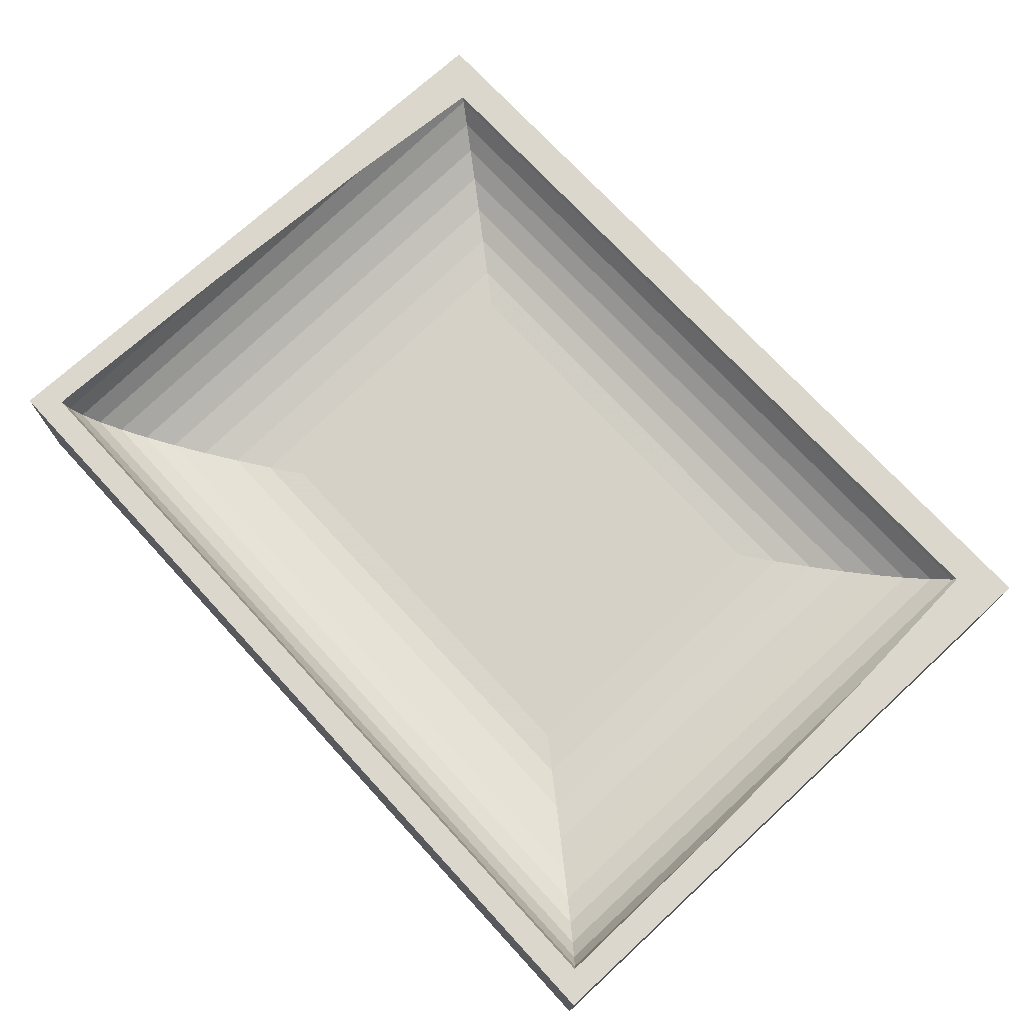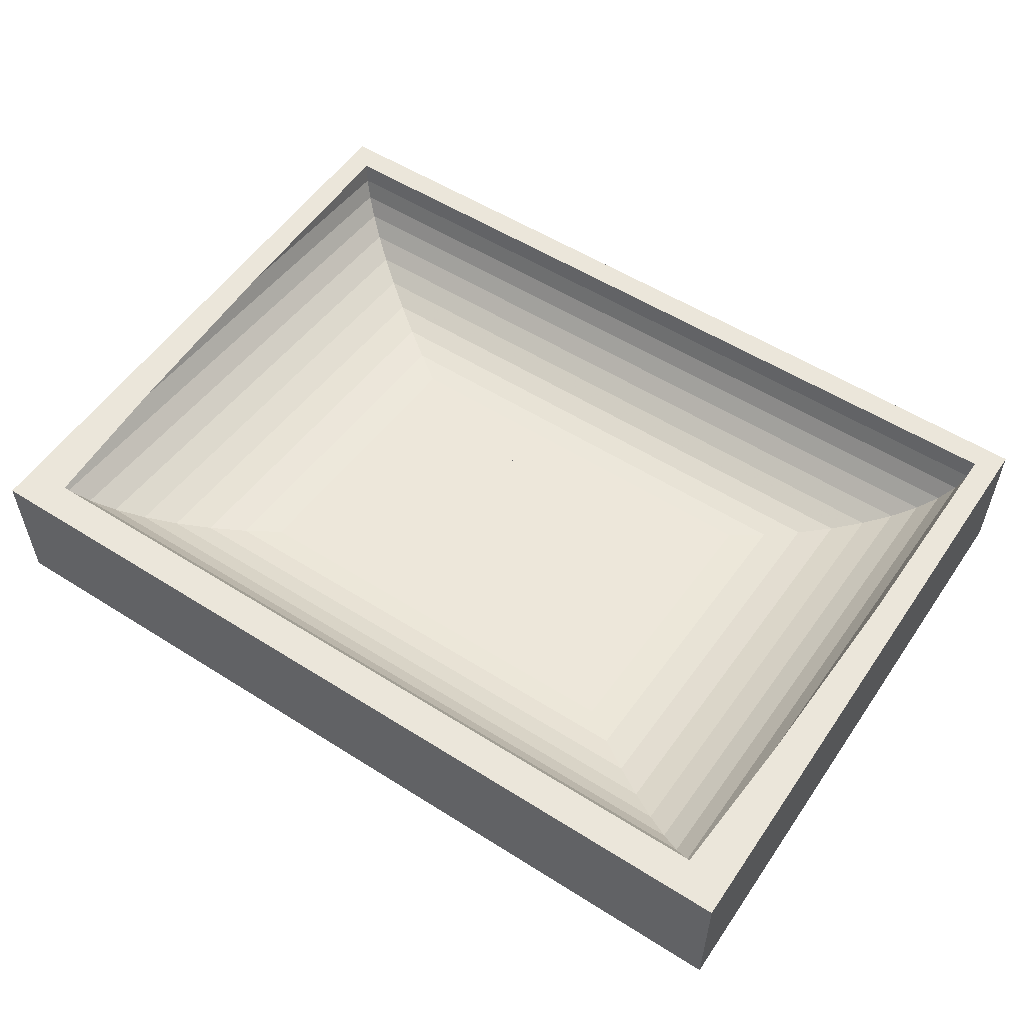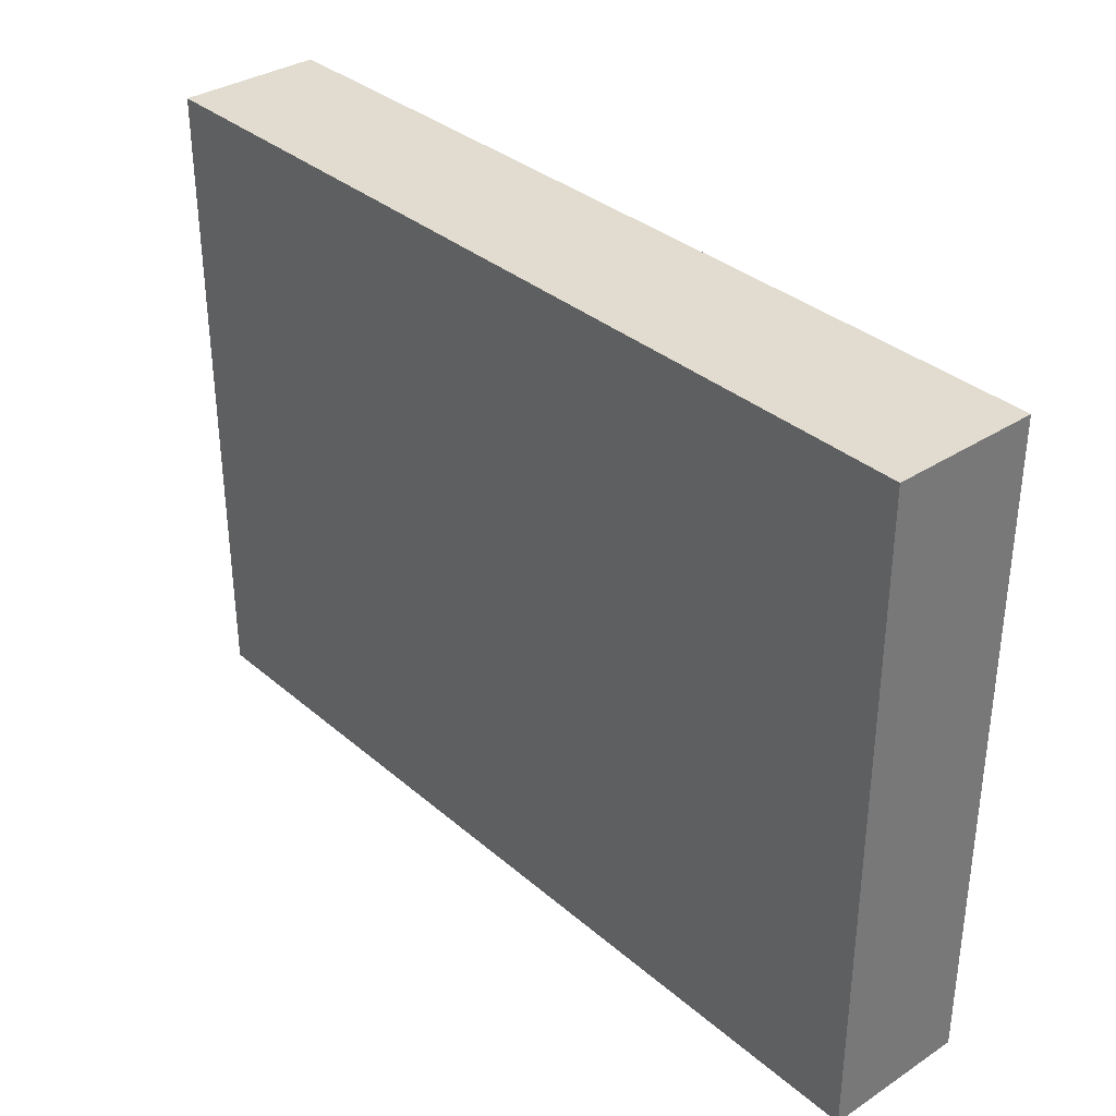
<metadata>
{"format":"obj","ext":"obj","renderer":"f3d","projection":"perspective","resolution":1024,"background":"white","views":[{"elev":72.8,"azim":47.4,"up":"+Z"},{"elev":54.7,"azim":-146.2,"up":"+Z"},{"elev":34.3,"azim":-131.2,"up":"+Y"}]}
</metadata>
<code>
o obj_0
v 105 		74 		30
v 105 		74 		33
v 105 		-76 		33
v 105 		-76 		30
v 105 		-76 		0
v 105 		74 		0
v -61.55 		46.54 		15.15
v 99.08 		-68.24 		33
v 99.06 		-70.12 		33
v 99.09 		-67.56 		33
v 98.66 		-31.46 		33
v 98.49 		-17.74 		33
v 97.66 		4.876 		33
v -54.14 		41.36 		13.55
v 67.45 		48.52 		12.15
v 74.7 		53.59 		14.42
v 96.71 		30.85 		33
v 96.12 		40.24 		33
v 94.5 		65.87 		33
v -46.55 		35.98 		12.68
v 33.7 		12.11 		7.368
v 35.63 		9.387 		7.12
v 35.63 		9.387 		7.12
v 2 		1.52 		6.406
v 99.09 		-70.12 		32.76
v -61.55 		-43.94 		6.591
v -54.14 		-38.58 		5.995
v -46.55 		-33.14 		6.139
v -8.607 		-21.82 		7.21
v -18.18 		-18.35 		7.538
v -18.18 		-18.35 		7.538
v -21.97 		-15.65 		7.793
v 21.16 		4.214 		6.651
v 13.82 		1.52 		6.406
v 14.61 		8.114 		7.005
v 25.29 		8.669 		7.055
v 17.3 		0.043 		6.272
v 93.8 		65.45 		31.91
v -85.82 		62.94 		27.64
v 37.07 		2.824 		6.524
v 67.45 		-35.73 		4.498
v 68.06 		-37.4 		4.498
v -74 		71 		4.498
v 78 		71 		4.498
v 98.95 		41.96 		30
v -75.08 		55.83 		20.3
v 74.7 		-51.1 		4.911
v 72.44 		-49.42 		4.498
v -80.87 		59.71 		23.74
v 78 		57 		4.498
v 37.22 		0.8908 		6.349
v -0.241 		-5.681 		5.752
v 2 		-7.231 		5.611
v 35.63 		-6.347 		5.691
v 97.28 		68.66 		30
v 4.241 		-5.681 		5.752
v 30.6 		-13.44 		5.047
v 5.534 		-5.681 		5.752
v 12 		-5.681 		5.752
v 99.44 		34.07 		30
v 99.44 		34.04 		30
v 2 		-5.681 		5.752
v -88.45 		65.61 		24.64
v 99.44 		69.95 		30
v 13.76 		-3.784 		5.924
v 12 		-3.68 		5.934
v 16.25 		-5.933 		5.729
v 99.44 		69.95 		30
v -0.5 		-19.49 		4.498
v 2 		-19.49 		4.498
v 11.48 		-19.49 		4.498
v 30.6 		-13.44 		5.047
v 19.16 		-19.49 		4.498
v 31.18 		-19.49 		4.498
v 37.36 		-19.49 		4.498
v 52 		-19.49 		4.498
v 53.44 		-20.24 		4.498
v -77.39 		58.2 		17.3
v 72.58 		-49.1 		7.912
v -83.36 		62.24 		20.74
v -8.607 		-21.82 		7.209
v -18.18 		-18.35 		7.537
v -92.56 		68.22 		28.91
v 59.82 		-23.57 		4.498
v 59.83 		-23.57 		4.498
v 61.08 		-25.57 		4.498
v 30.6 		-13.44 		5.047
v 35.63 		-6.347 		5.692
v 102 		-70.78 		30
v 102 		-69.94 		30
v 35.63 		-6.347 		5.692
v 102 		71 		30
v 102 		-73 		30
v 102 		-73 		30
v -74 		57 		4.498
v -15.16 		-19.49 		4.498
v -7.48 		-19.49 		4.498
v -27.18 		-19.49 		4.498
v -48 		-19.49 		4.498
v -34.12 		-19.49 		4.498
v -33.36 		-19.49 		4.498
v 12 		-3.711 		5.931
v -27.67 		-19.49 		4.498
v 12 		-5.681 		5.752
v 9.266 		-5.681 		5.752
v -28.73 		-19.49 		4.498
v -48.01 		-19.5 		4.498
v -54.06 		-22.65 		4.498
v -55.82 		-23.57 		4.498
v -63.45 		-35.73 		4.498
v -62.46 		-34.15 		4.498
v -63.45 		-35.73 		4.498
v -66.04 		-42.83 		4.498
v 99.56 		32.15 		30
v 65.55 		-43.94 		6.591
v 100.5 		5.099 		30
v 101.4 		-18.47 		30
v -95.56 		32.15 		30
v -95.44 		34.04 		30
v 101.6 		-32.76 		30
v 102 		-71.06 		30
v -96.31 		11.21 		30
v -97.39 		-18.47 		30
v -95.56 		-70.46 		20.68
v 27.16 		-15.92 		4.822
v -97.39 		-72.17 		25.12
v -98 		-73 		29.74
v -98 		-73 		29.72
v -98 		-71.84 		29.83
v -97.99 		-68.87 		30
v -98 		-69.94 		30
v -97.97 		-73 		30
v -98 		-70.78 		30
v -98 		-73 		29.8
v -68.44 		-49.42 		4.498
v -76 		59 		14
v -98 		57 		14
v -98 		59 		14
v -74 		57 		14
v -74 		71 		14
v -76 		71 		14
v -31.63 		-6.347 		5.691
v -1.534 		-5.681 		5.752
v -68.58 		-49.1 		7.912
v -26.6 		-13.44 		5.047
v -83.36 		-60.68 		9.58
v -88.45 		-64.65 		12.81
v -15.29 		10.36 		10.25
v -21.26 		17.98 		10.97
v -27.52 		-10.5 		8.28
v -30.65 		-6.133 		8.693
v -30.65 		-6.133 		8.693
v -32.33 		1.419 		9.407
v 2 		25.86 		11.72
v 2 		25.86 		11.72
v -30.65 		8.971 		10.12
v -30.65 		8.971 		10.12
v 12.61 		24.66 		11.61
v 12.61 		24.66 		11.61
v 22.18 		21.19 		11.28
v -8 		-5.681 		5.752
v -8.111 		-3.769 		5.926
v 2 		25.86 		11.72
v -8 		-3.68 		5.934
v 12.61 		24.66 		11.61
v -31.63 		-6.347 		5.692
v -31.63 		-6.347 		5.692
v -26.6 		-13.44 		5.047
v -27.43 		-12.27 		5.154
v 22.18 		21.19 		11.28
v -26.78 		14.37 		10.63
v -5.266 		-5.681 		5.752
v -24.86 		-9.988 		8.329
v 22.78 		22.11 		8.276
v 26.51 		19.43 		8.033
v -8 		-5.681 		5.752
v -8 		-3.711 		5.931
v 12.93 		25.73 		8.604
v 22.78 		22.11 		8.276
v 12.93 		25.73 		8.604
v 12.93 		25.73 		8.604
v -48 		37.52 		9.675
v -55.82 		43.12 		10.55
v 89.82 		62.94 		27.64
v 2 		26.98 		8.717
v -63.45 		48.52 		12.15
v 2 		26.98 		8.718
v 2 		26.98 		8.718
v 84.87 		59.71 		23.74
v -25.27 		-13.3 		8.015
v -23.32 		-11.68 		8.169
v 79.08 		55.83 		20.3
v -21.81 		18.6 		11.03
v 58.14 		41.36 		13.55
v -18.18 		21.19 		11.28
v -18.18 		21.19 		11.28
v -30.65 		-6.133 		8.693
v -8.607 		24.66 		11.61
v -32.33 		1.419 		9.407
v 92.45 		65.61 		24.64
v -30.65 		8.971 		10.12
v 50.55 		35.98 		12.68
v -18.18 		21.19 		11.28
v -8.607 		24.66 		11.61
v -31.63 		9.387 		7.12
v -8.926 		25.73 		8.604
v 87.36 		62.24 		20.74
v -18.78 		22.11 		8.276
v -22.51 		19.43 		8.033
v -8.926 		25.73 		8.604
v 52 		37.52 		9.675
v -18.78 		22.11 		8.276
v -31.63 		9.387 		7.12
v 59.82 		43.12 		10.55
v -28.35 		14.02 		7.541
v 102 		59 		4.498
v 102 		57 		4.498
v 102 		-73 		4.498
v 102 		71 		4.498
v -14.22 		10 		7.177
v -22.03 		18.82 		7.977
v 81.39 		58.2 		17.3
v 80 		71 		4.498
v 80 		59 		4.498
v -101 		74 		33
v -101 		74 		30
v -101 		-76 		30
v -101 		-76 		33
v -101 		74 		0
v -101 		-76 		0
v -22.97 		-16.06 		4.809
v -80.87 		-58.29 		12.58
v -75.08 		-53.92 		9.925
v -98 		71 		30
v -98 		-73 		30
v -98 		71 		4.498
v -98 		-73 		4.498
v -98 		57 		4.498
v -98 		59 		4.498
v -95.06 		-70.12 		33
v -95.09 		-67.56 		33
v -95.07 		-66.12 		33
v -94.49 		-17.74 		33
v -77.39 		-56.12 		6.924
v 72.58 		51.41 		17.42
v -93.45 		10.77 		33
v -92.71 		30.85 		33
v -90.5 		65.87 		33
v -33.36 		1.52 		6.406
v 65.55 		46.54 		15.15
v -33.36 		1.52 		6.406
v -33.36 		1.52 		6.406
v 50.55 		-33.14 		6.139
v 58.14 		-38.58 		5.995
v 2 		-23.02 		7.096
v 25.97 		-15.65 		7.793
v 22.18 		-18.35 		7.538
v 22.18 		-18.35 		7.538
v 12.61 		-21.82 		7.21
v 12.61 		-21.82 		7.21
v -95.09 		-70.12 		32.76
v -76 		71 		4.498
v -76 		59 		4.498
v 2 		-23.02 		7.096
v 12.61 		-21.82 		7.209
v 96.56 		68.22 		28.91
v -70.7 		-51.1 		4.911
v 22.18 		-18.35 		7.537
v -68.58 		51.41 		17.42
v -70.7 		53.59 		14.42
v 78 		57 		14
v 78 		71 		14
v 25.81 		18.6 		11.03
v 25.26 		17.98 		10.97
v 102 		-73 		29.72
v 102 		-71.84 		29.9
v 102 		-73 		29.8
v 102 		-73 		29.74
v 99.56 		-70.46 		20.68
v 102 		59 		14
v 102 		57 		14
v 101.4 		-72.17 		25.12
v 29.88 		15.63 		10.75
v 30.58 		14.66 		10.66
v 27.51 		14.62 		10.66
v 29.77 		-12.95 		8.049
v 29.77 		-12.95 		8.049
v 96.71 		-67.68 		23.68
v 34.65 		8.971 		10.12
v 34.65 		8.971 		10.12
v 36.33 		1.419 		9.408
v 36.33 		1.419 		9.408
v 34.65 		-6.133 		8.693
v 80 		59 		14
v 89.82 		-62.1 		15.81
v 93.8 		-65.26 		19.55
v 80 		71 		14
v 84.87 		-58.29 		12.58
v 29.77 		-12.95 		8.049
v -89.8 		65.45 		31.91
v 2 		1.419 		9.407
v 79.08 		-53.92 		9.925
v 34.65 		8.971 		10.12
v 36.33 		1.419 		9.407
v 96.56 		-67.94 		16.55
v 34.65 		-6.133 		8.693
v 92.45 		-64.65 		12.81
v -93.28 		68.66 		30
v -95.44 		34.07 		30
v 98.49 		-69.32 		28.12
v -95.44 		69.95 		30
v 81.39 		-56.12 		6.924
v -95.44 		69.95 		30
v 35.63 		9.387 		7.12
v 87.36 		-60.68 		9.58
v 26.03 		18.82 		7.977
v -94.49 		-69.32 		28.12
v -92.71 		-67.68 		23.68
v -89.8 		-65.26 		19.55
v -85.82 		-62.1 		15.81
v -92.56 		-67.94 		16.55
g group_0_8273816
f 1 2 4
f 3 4 2
f 4 5 6
f 1 4 6
f 12 2 13
f 17 2 18
f 10 3 11
f 9 3 8
f 11 3 12
f 9 240 3
f 211 21 36
f 22 23 211
f 21 211 23
f 240 9 25
f 11 310 10
f 62 52 24
f 9 8 25
f 25 8 10
f 24 208 206
f 32 28 31
f 310 11 12
f 29 30 28
f 30 31 28
f 14 20 202
f 24 102 105
f 18 296 17
f 33 314 40
f 34 24 33
f 314 33 24
f 190 28 32
f 13 288 12
f 24 174 35
f 314 24 36
f 35 36 24
f 34 37 24
f 33 37 34
f 248 300 19
f 43 44 219
f 43 50 44
f 42 47 48
f 85 217 84
f 41 217 86
f 48 217 42
f 24 37 54
f 51 54 37
f 55 64 45
f 57 67 54
f 288 13 17
f 40 76 51
f 33 40 51
f 33 51 37
f 54 88 87
f 54 87 57
f 22 211 40
f 45 266 55
f 24 71 56
f 67 65 54
f 55 83 308
f 73 71 58
f 52 56 53
f 308 311 55
f 73 58 59
f 61 45 60
f 62 24 56
f 60 45 64
f 65 66 24
f 102 24 66
f 105 58 24
f 52 62 56
f 42 217 41
f 65 59 66
f 43 95 50
f 73 50 71
f 24 54 65
f 57 125 67
f 19 18 2
f 95 70 50
f 61 60 68
f 74 50 73
f 74 75 50
f 75 76 50
f 64 68 60
f 29 255 81
f 76 77 50
f 248 19 2
f 17 13 2
f 10 8 3
f 29 81 30
f 2 12 3
f 31 30 82
f 82 32 31
f 82 30 81
f 84 50 77
f 86 217 85
f 68 313 234
f 87 72 57
f 321 124 83
f 51 91 54
f 93 89 90
f 93 90 92
f 91 88 54
f 235 132 93
f 100 101 95
f 107 99 95
f 99 100 95
f 106 103 95
f 71 50 70
f 59 65 67
f 125 59 67
f 96 97 95
f 97 69 95
f 87 88 75
f 70 95 69
f 76 75 88
f 88 91 76
f 98 95 103
f 96 95 98
f 51 76 91
f 106 95 101
f 104 105 102
f 68 234 92
f 104 102 66
f 104 66 59
f 107 95 108
f 108 95 109
f 95 238 109
f 58 105 104
f 58 104 59
f 61 68 92
f 114 61 92
f 69 97 53
f 70 69 53
f 70 53 71
f 53 56 71
f 117 116 92
f 114 92 116
f 90 120 92
f 124 119 83
f 308 83 309
f 117 92 120
f 27 14 26
f 89 93 121
f 119 309 83
f 121 93 94
f 20 27 28
f 118 124 122
f 57 72 125
f 123 122 126
f 24 58 71
f 59 74 73
f 118 119 124
f 74 59 125
f 126 122 124
f 74 72 75
f 125 72 74
f 87 75 72
f 16 47 42
f 15 85 84
f 123 126 130
f 129 130 126
f 129 126 128
f 131 130 129
f 86 85 15
f 132 133 134
f 15 41 86
f 112 110 238
f 135 113 238
f 135 48 47
f 136 138 137
f 218 48 237
f 140 141 136
f 137 139 136
f 140 136 139
f 15 16 41
f 42 41 16
f 5 230 6
f 230 5 4
f 24 97 143
f 24 52 97
f 53 97 52
f 16 222 47
f 7 26 14
f 27 20 14
f 144 26 7
f 295 38 184
f 159 202 158
f 167 166 142
f 167 142 145
f 160 202 159
f 145 142 162
f 154 163 155
f 158 165 159
f 155 163 158
f 165 158 163
f 319 296 295
f 159 165 160
f 170 160 165
f 167 145 168
f 167 168 169
f 170 273 160
f 100 99 167
f 231 162 161
f 164 161 162
f 171 20 157
f 24 143 172
f 28 173 150
f 151 28 150
f 152 28 151
f 148 149 171
f 175 316 174
f 176 177 172
f 156 157 20
f 24 177 164
f 20 28 153
f 156 20 153
f 153 28 152
f 164 177 176
f 164 176 161
f 176 172 143
f 176 143 161
f 174 179 175
f 180 179 178
f 174 178 179
f 181 180 178
f 316 175 211
f 175 179 211
f 153 199 156
f 19 38 18
f 301 197 173
f 187 181 185
f 178 185 181
f 188 187 185
f 197 199 152
f 45 61 305
f 187 211 181
f 191 173 190
f 190 173 28
f 180 181 211
f 82 190 32
f 188 182 187
f 46 192 189
f 190 82 191
f 46 269 192
f 207 80 63
f 203 195 193
f 7 250 269
f 193 149 203
f 148 203 149
f 45 305 266
f 157 201 171
f 149 20 171
f 194 250 14
f 195 20 193
f 197 151 150
f 196 20 195
f 151 197 152
f 153 152 199
f 158 202 155
f 154 155 20
f 202 20 155
f 149 193 20
f 199 201 156
f 14 202 194
f 156 201 157
f 154 20 198
f 196 198 20
f 150 173 197
f 195 203 196
f 197 301 199
f 201 199 301
f 204 198 196
f 204 196 203
f 163 154 204
f 198 204 154
f 15 186 16
f 78 222 270
f 289 202 284
f 179 180 211
f 211 182 214
f 206 208 212
f 206 212 210
f 208 209 212
f 215 205 213
f 76 40 211
f 214 84 77
f 215 220 205
f 219 216 217
f 219 217 218
f 209 182 212
f 147 321 63
f 50 84 217
f 221 208 220
f 209 208 221
f 185 206 188
f 210 188 206
f 218 217 48
f 135 237 48
f 219 44 223
f 210 182 188
f 143 97 96
f 224 216 223
f 219 223 216
f 92 219 93
f 218 93 219
f 182 210 212
f 145 162 231
f 220 215 221
f 95 43 139
f 140 139 43
f 209 221 182
f 226 227 225
f 228 225 227
f 98 161 96
f 143 96 161
f 230 226 229
f 227 226 230
f 186 15 214
f 215 213 182
f 233 46 232
f 211 187 182
f 123 130 234
f 133 235 131
f 235 234 131
f 183 214 182
f 145 231 168
f 214 183 186
f 230 229 6
f 166 167 99
f 169 100 167
f 4 227 230
f 108 182 107
f 169 101 100
f 98 231 161
f 24 205 220
f 237 238 239
f 237 239 236
f 236 234 235
f 236 235 237
f 164 162 142
f 24 164 142
f 128 127 129
f 127 134 129
f 133 129 134
f 131 129 133
f 238 137 138
f 238 138 239
f 205 249 213
f 79 144 233
f 76 211 77
f 214 77 211
f 79 115 144
f 84 214 15
f 220 208 24
f 270 16 186
f 317 310 288
f 315 147 146
f 319 288 296
f 320 232 49
f 46 49 232
f 24 172 177
f 298 233 232
f 24 249 205
f 270 267 244
f 248 225 247
f 249 24 142
f 78 146 80
f 315 146 244
f 146 147 80
f 245 79 192
f 26 144 115
f 233 269 46
f 252 142 166
f 245 269 250
f 244 146 78
f 200 207 63
f 251 213 249
f 254 27 115
f 79 245 115
f 252 251 249
f 249 142 252
f 78 80 222
f 250 115 245
f 213 251 182
f 251 252 99
f 99 252 166
f 7 14 250
f 26 115 27
f 99 182 251
f 27 254 28
f 110 111 238
f 111 109 238
f 253 28 254
f 238 237 135
f 182 221 215
f 16 270 222
f 258 253 257
f 103 168 98
f 169 168 101
f 99 107 182
f 259 253 258
f 256 257 253
f 106 101 168
f 103 106 168
f 182 108 183
f 28 253 255
f 29 28 255
f 260 253 259
f 168 231 98
f 260 255 253
f 113 112 238
f 225 228 243
f 246 225 243
f 246 247 225
f 241 242 228
f 240 241 228
f 238 95 137
f 137 95 139
f 229 226 6
f 43 219 262
f 236 262 219
f 111 183 109
f 43 262 140
f 262 141 140
f 239 263 262
f 239 262 236
f 136 263 239
f 138 136 239
f 136 141 263
f 262 263 141
f 109 183 108
f 256 268 257
f 183 111 186
f 110 186 111
f 112 186 110
f 113 186 112
f 186 267 270
f 268 259 258
f 259 265 260
f 47 267 135
f 264 255 265
f 260 265 255
f 135 267 113
f 186 113 267
f 38 300 184
f 184 300 39
f 266 200 83
f 83 200 63
f 184 39 189
f 47 244 267
f 189 49 46
f 266 83 55
f 257 268 258
f 61 114 305
f 265 259 268
f 144 269 233
f 245 192 269
f 81 255 264
f 269 144 7
f 126 275 128
f 244 78 270
f 194 254 250
f 250 254 115
f 194 253 254
f 282 279 117
f 207 222 80
f 50 271 272
f 50 272 44
f 89 276 90
f 274 202 273
f 160 273 202
f 114 116 279
f 275 90 276
f 275 282 90
f 165 163 301
f 276 277 278
f 49 189 39
f 273 170 274
f 278 275 276
f 216 280 281
f 216 281 217
f 163 204 301
f 126 124 282
f 116 117 279
f 278 277 127
f 274 285 283
f 202 283 284
f 274 283 202
f 202 253 194
f 127 128 275
f 261 25 317
f 310 12 288
f 240 261 241
f 278 127 275
f 256 253 287
f 240 25 261
f 120 90 282
f 261 317 242
f 120 282 117
f 277 276 94
f 121 94 276
f 241 261 242
f 89 121 276
f 288 17 296
f 290 202 289
f 305 279 124
f 293 253 292
f 279 282 124
f 282 275 126
f 280 294 281
f 271 281 294
f 38 296 18
f 297 272 294
f 271 294 272
f 292 202 291
f 202 292 253
f 290 291 202
f 296 38 295
f 253 286 287
f 253 293 286
f 184 189 298
f 286 299 287
f 256 287 268
f 299 268 287
f 184 298 295
f 148 301 203
f 298 302 233
f 232 320 298
f 171 201 148
f 301 268 299
f 289 303 290
f 192 79 302
f 283 303 289
f 283 289 284
f 291 304 292
f 304 291 303
f 290 303 291
f 306 293 304
f 292 304 293
f 233 302 79
f 299 286 306
f 293 306 286
f 285 301 303
f 285 303 283
f 203 301 204
f 165 301 170
f 285 274 301
f 170 301 274
f 248 247 300
f 266 305 307
f 307 315 200
f 304 303 301
f 304 301 306
f 38 19 300
f 299 306 301
f 200 266 307
f 265 301 264
f 64 55 311
f 268 301 265
f 25 10 310
f 173 191 301
f 308 309 311
f 317 25 310
f 81 301 82
f 264 301 81
f 311 309 313
f 82 301 191
f 114 279 305
f 313 309 119
f 301 148 201
f 242 243 228
f 313 68 311
f 64 311 68
f 248 2 225
f 225 2 226
f 1 226 2
f 3 240 228
f 4 3 227
f 228 227 3
f 22 40 314
f 94 93 132
f 315 244 312
f 24 178 174
f 207 315 312
f 178 24 185
f 24 206 185
f 35 174 316
f 211 36 316
f 35 316 36
f 21 314 36
f 147 315 307
f 21 23 314
f 314 23 22
f 189 302 298
f 313 119 234
f 118 234 119
f 122 234 118
f 200 315 207
f 234 122 123
f 131 234 130
f 133 132 235
f 6 226 1
f 127 277 94
f 132 134 94
f 127 94 134
f 192 302 189
f 243 242 317
f 318 319 300
f 247 318 300
f 300 319 39
f 320 39 319
f 222 207 312
f 312 47 222
f 39 320 49
f 147 63 80
f 312 244 47
f 83 63 321
f 271 217 281
f 271 50 217
f 44 272 223
f 297 223 272
f 280 216 224
f 280 224 294
f 224 223 294
f 297 294 223
f 307 305 147
f 321 147 305
f 219 92 236
f 234 236 92
f 235 93 237
f 218 237 93
f 305 124 321
f 288 318 317
f 318 288 319
f 295 320 319
f 295 298 320
f 317 246 243
f 318 247 246
f 318 246 317

</code>
